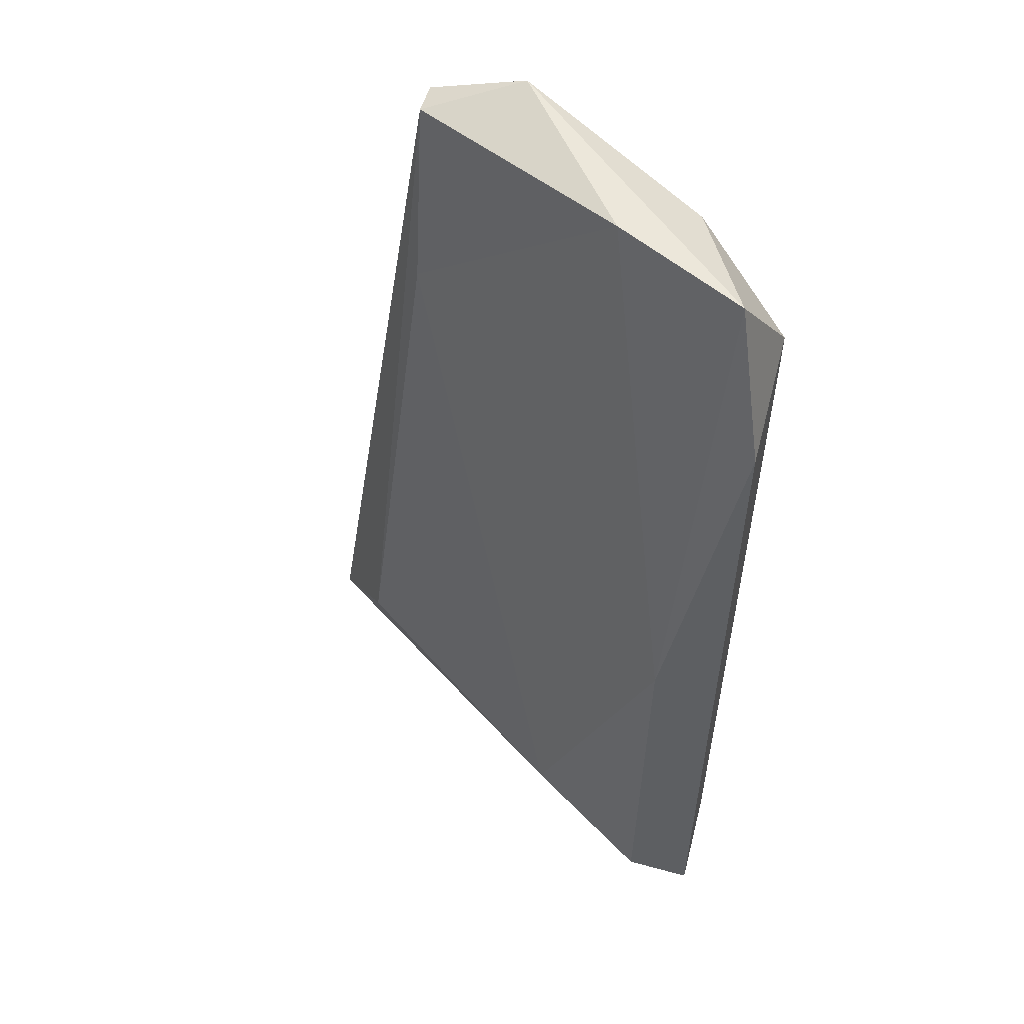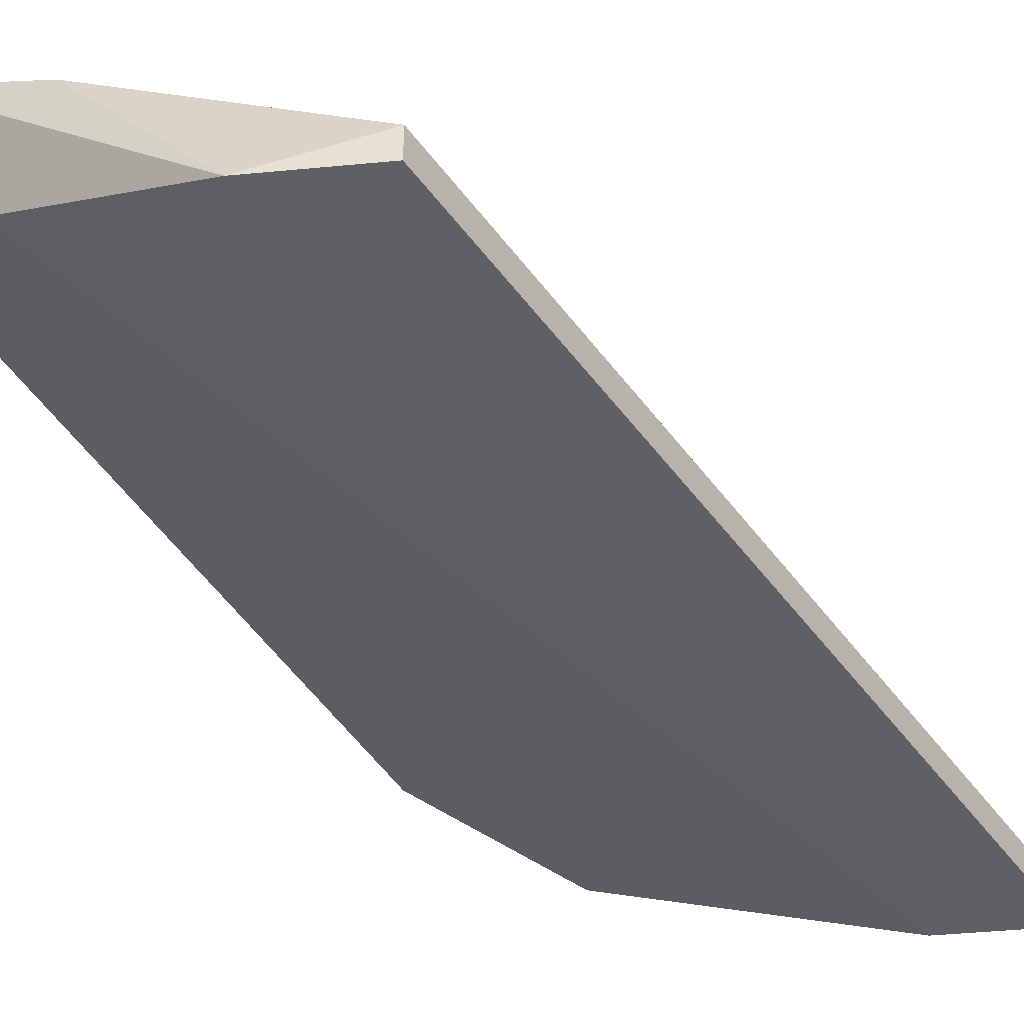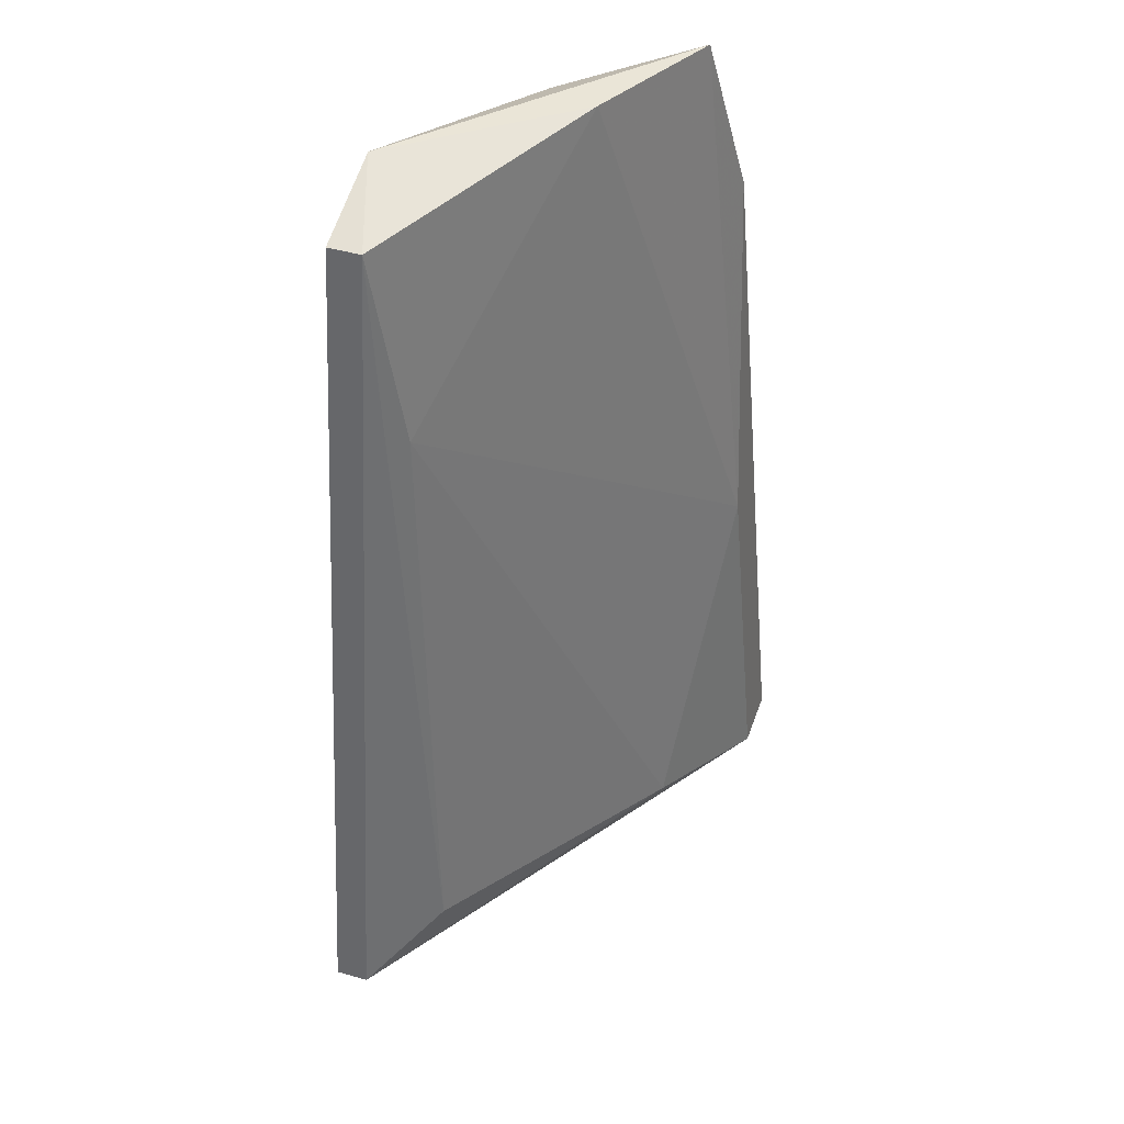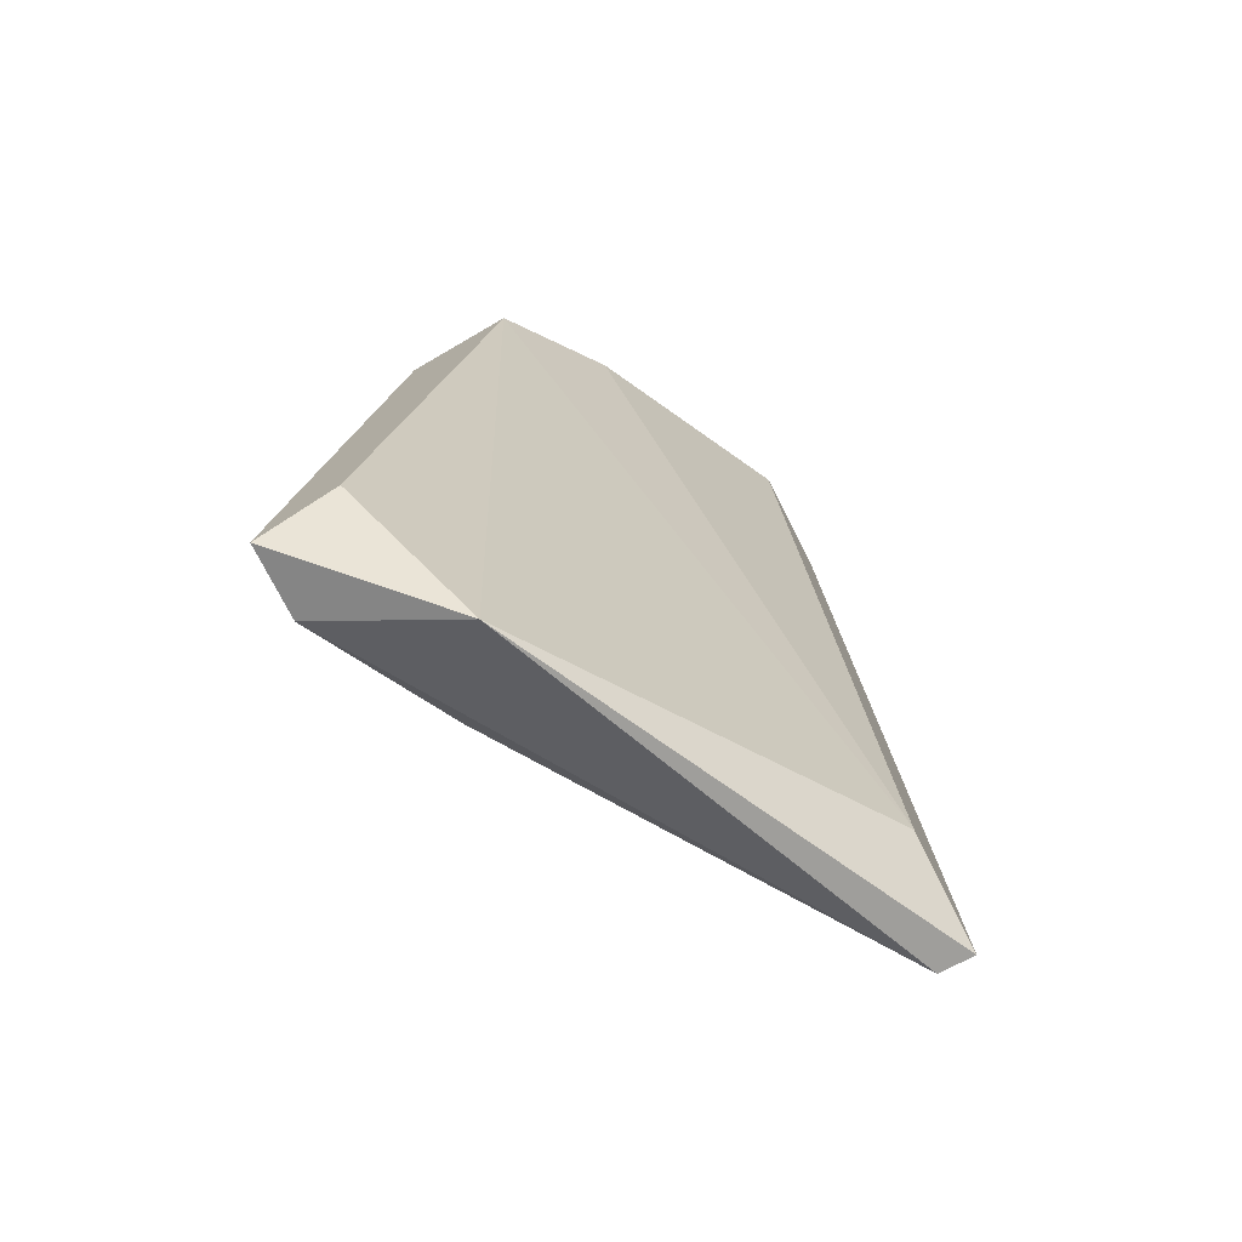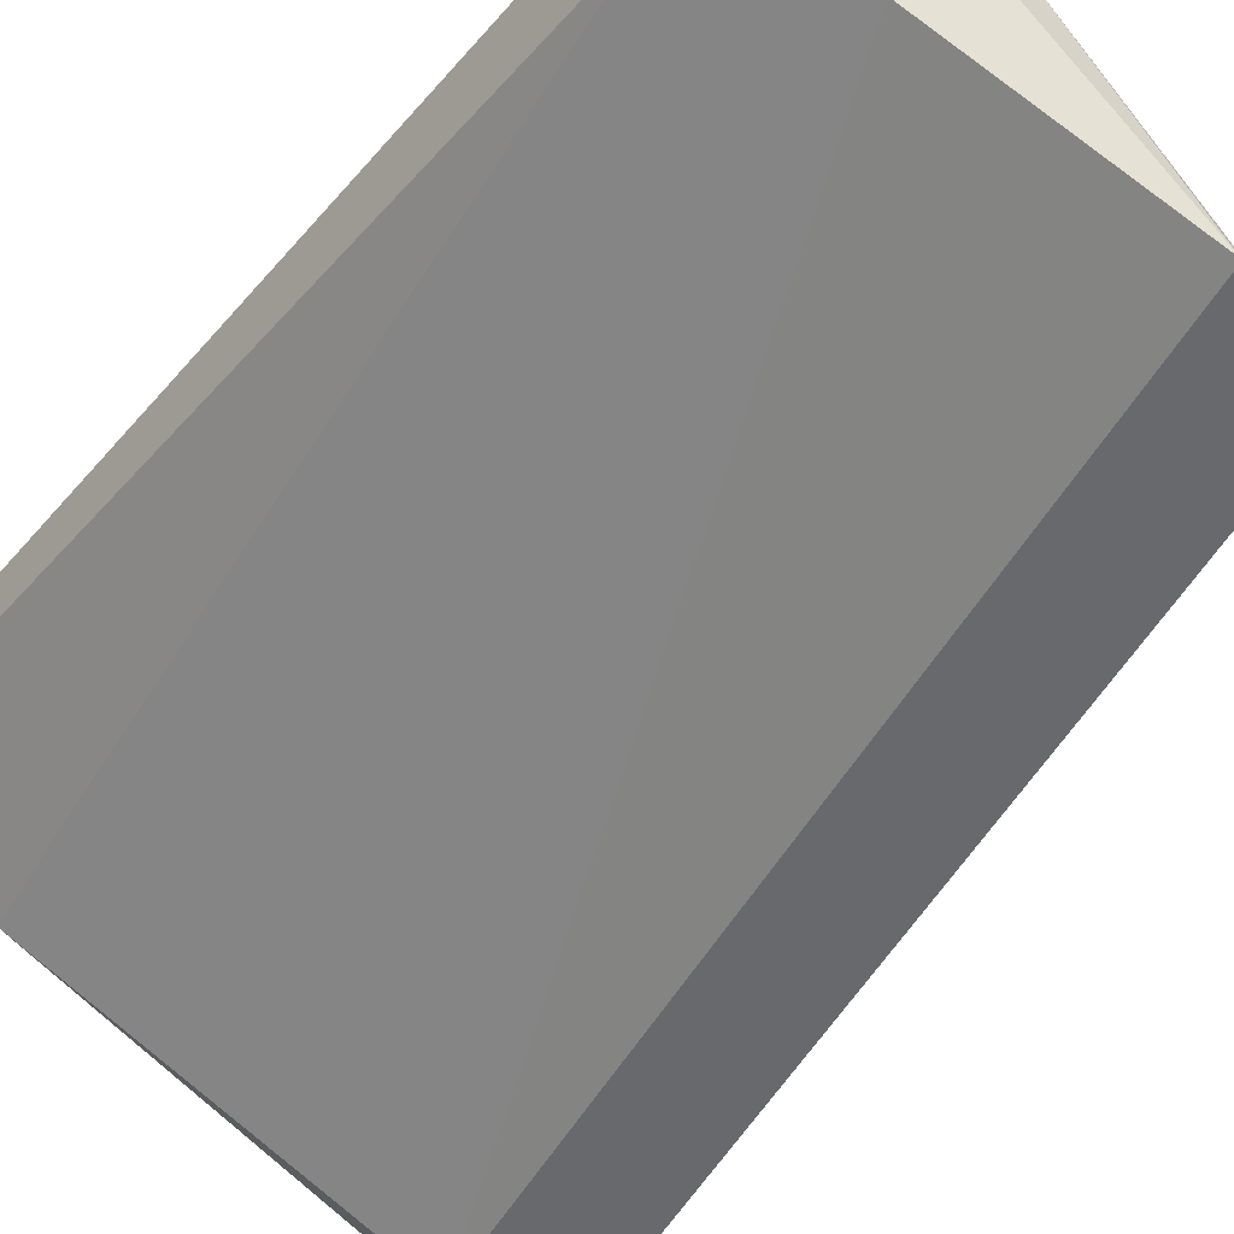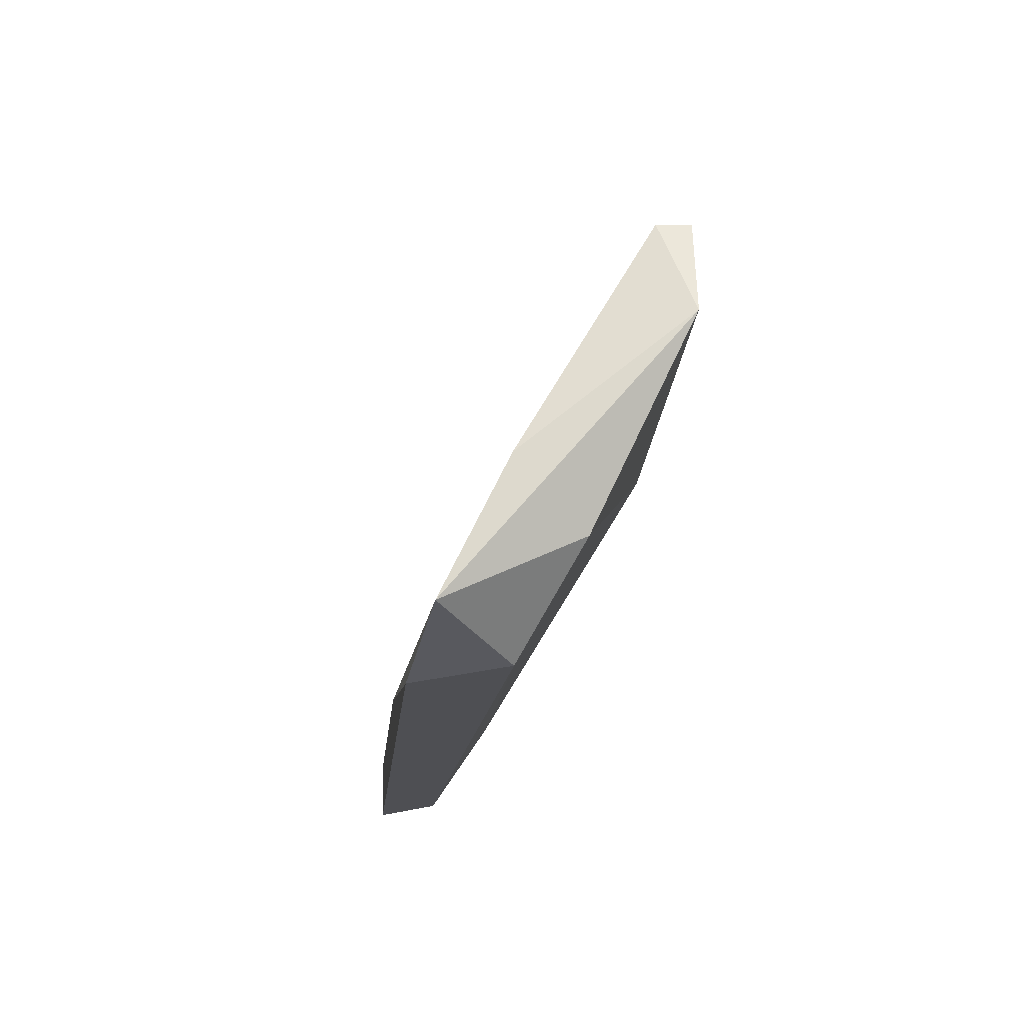
<metadata>
{"format":"obj","ext":"obj","renderer":"f3d","projection":"perspective","resolution":1024,"background":"white","views":[{"elev":53.4,"azim":16.3,"up":"+Y"},{"elev":-44.9,"azim":-155.3,"up":"+Z"},{"elev":44.0,"azim":-71.4,"up":"+Y"},{"elev":-76.6,"azim":117.4,"up":"+Y"},{"elev":-52.8,"azim":142.1,"up":"+Z"},{"elev":71.9,"azim":89.6,"up":"+Y"}]}
</metadata>
<code>
v -0.1732 -0.05968 0.2625
v -0.264 -0.1846 0.2171
v -0.264 -0.1846 0.2228
v -0.1732 -0.1846 0.2739
v -0.1902 -0.03698 0.2342
v -0.2413 -0.03698 0.2228
v -0.2073 -0.1789 0.2625
v -0.247 -0.1789 0.2171
v -0.1732 -0.1732 0.2625
v -0.2243 -0.0313 0.2171
v -0.1789 -0.0313 0.2569
v -0.1732 -0.04833 0.2455
v -0.1934 -0.1931 0.2518
v -0.2527 -0.1732 0.2342
v -0.1846 -0.1221 0.2682
v -0.1846 -0.1846 0.2739
v -0.2413 -0.03698 0.2171
v -0.2413 -0.07104 0.2285
v -0.2016 -0.0313 0.2455
f 6 18 19
f 2 3 6
f 1 4 9
f 8 2 10
f 5 8 10
f 5 10 11
f 8 5 12
f 1 9 12
f 11 1 12
f 5 11 12
f 3 2 13
f 2 8 13
f 9 4 13
f 8 12 13
f 12 9 13
f 6 3 14
f 3 7 14
f 4 1 15
f 1 11 15
f 7 3 16
f 3 13 16
f 13 4 16
f 4 15 16
f 15 7 16
f 2 6 17
f 10 2 17
f 6 10 17
f 6 14 18
f 14 7 18
f 7 15 18
f 18 15 19
f 10 6 19
f 11 10 19
f 15 11 19

</code>
